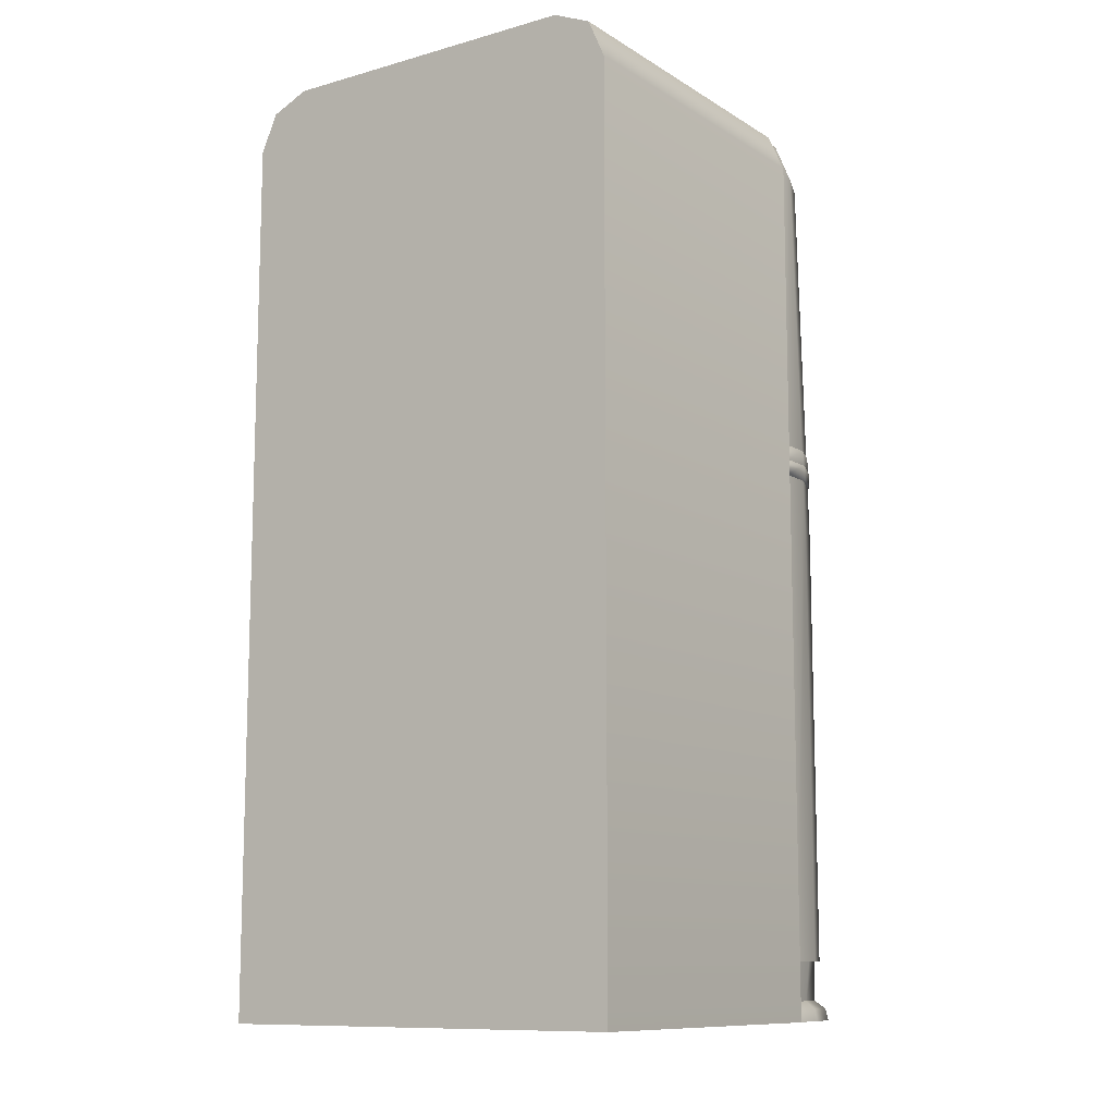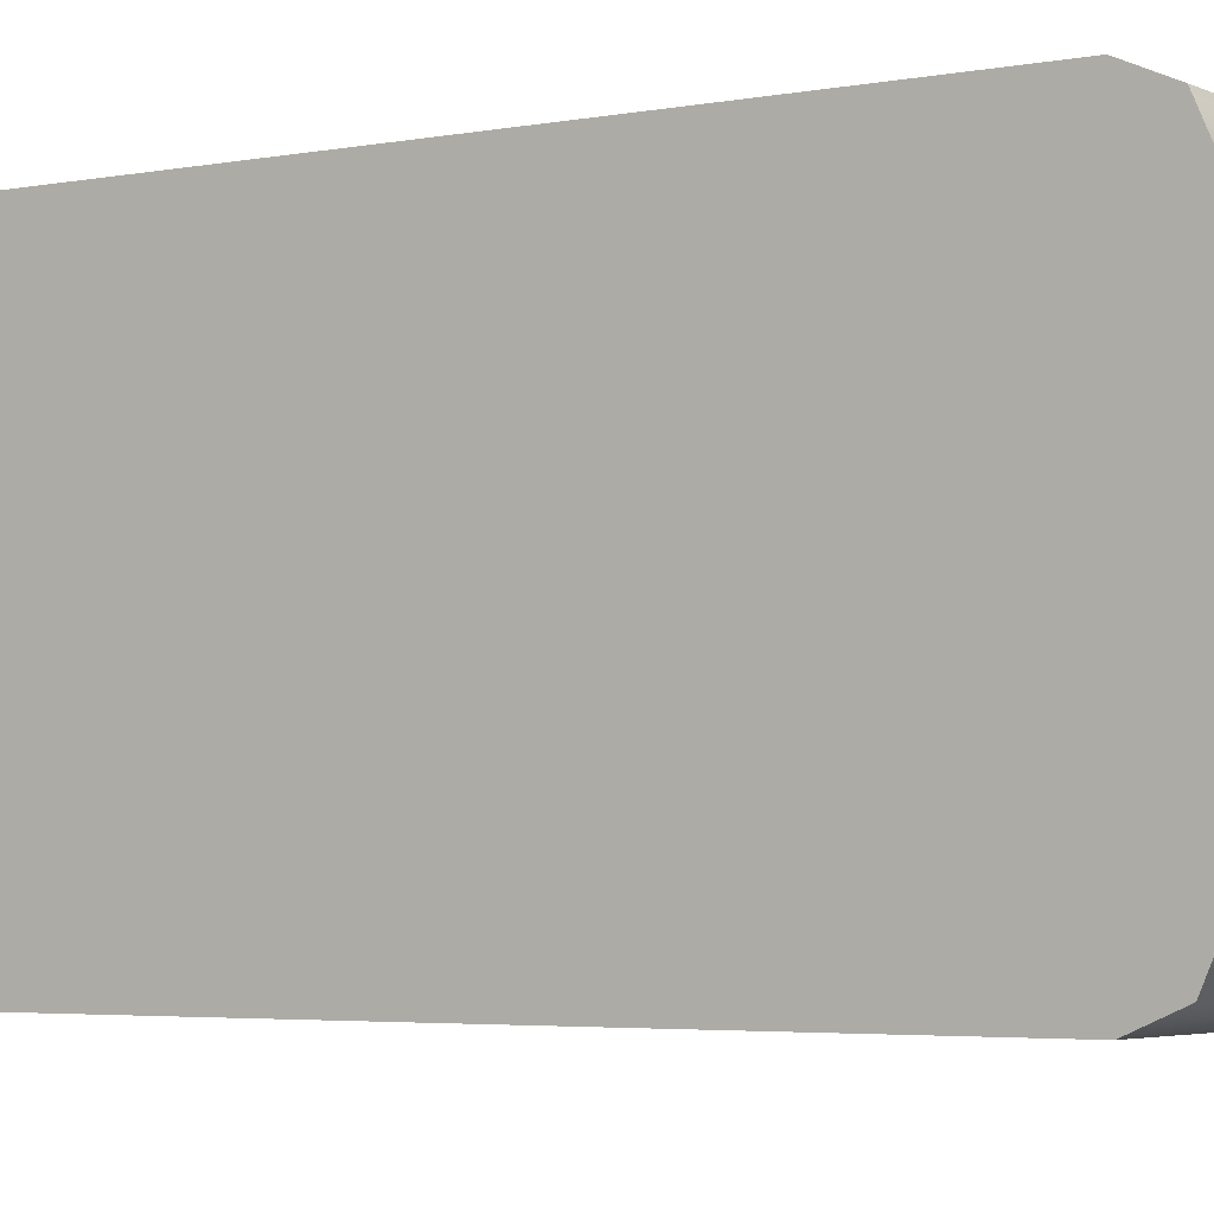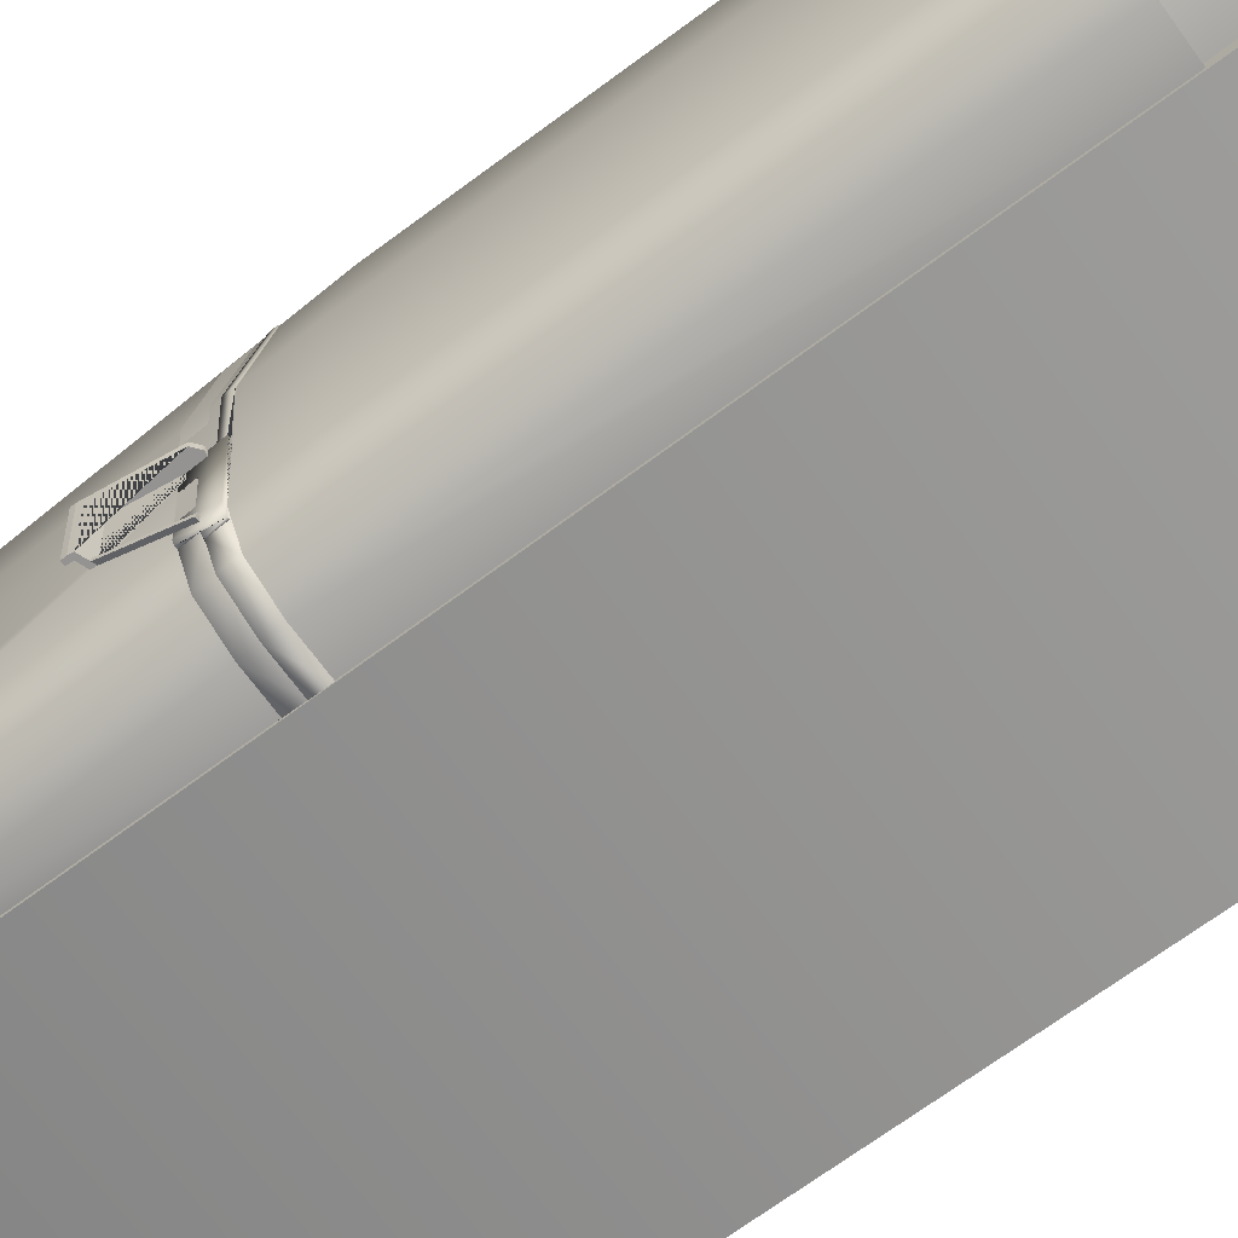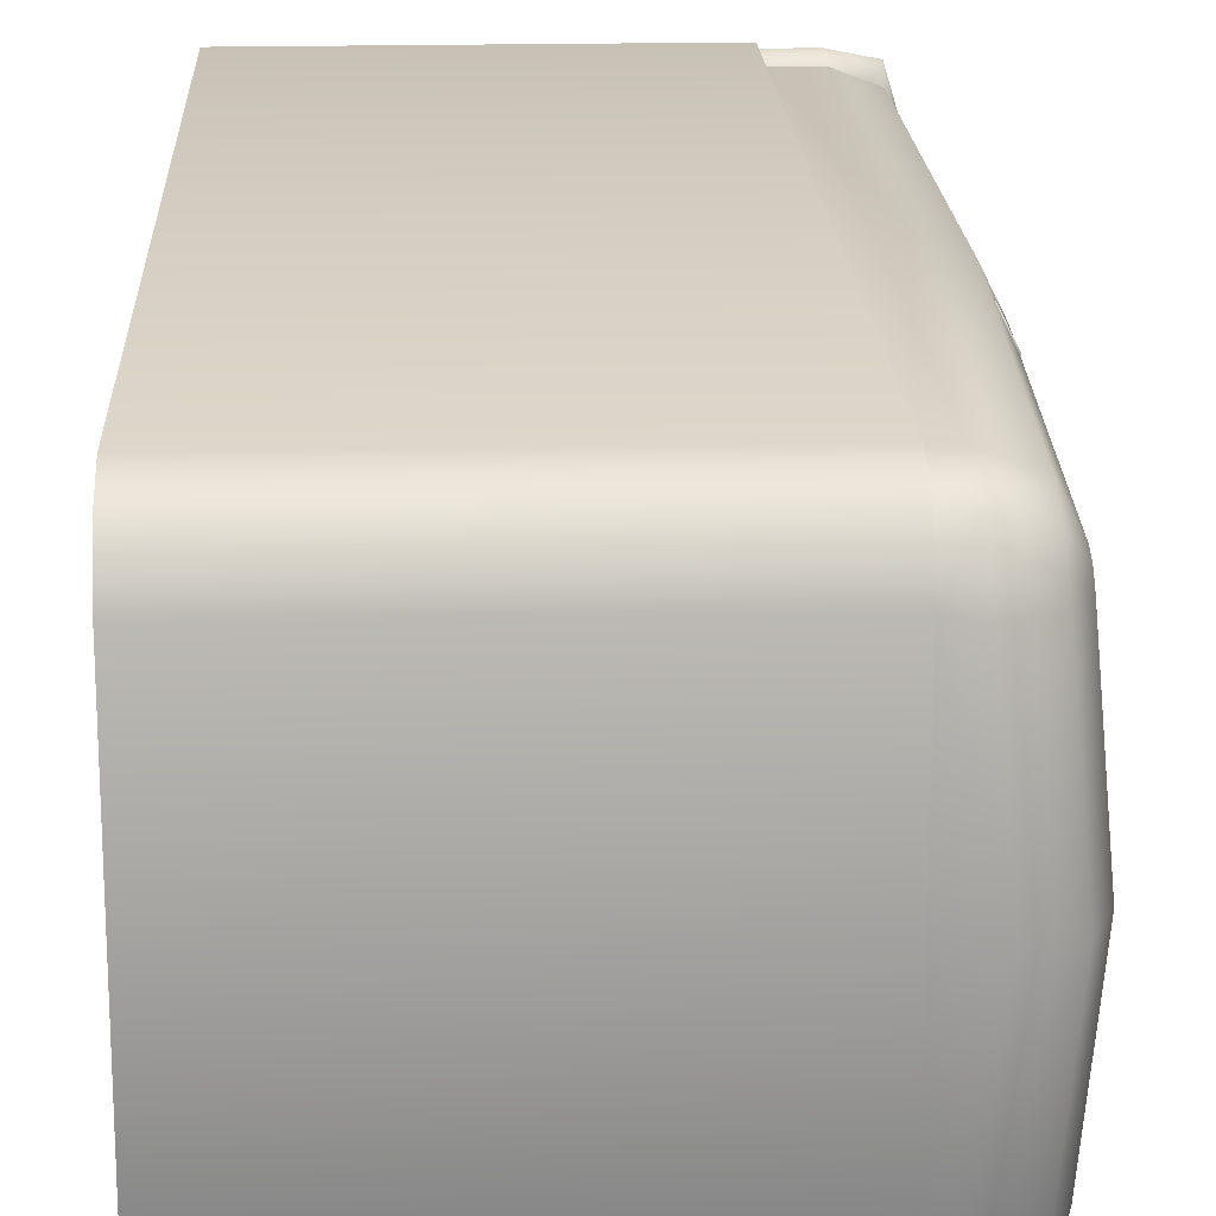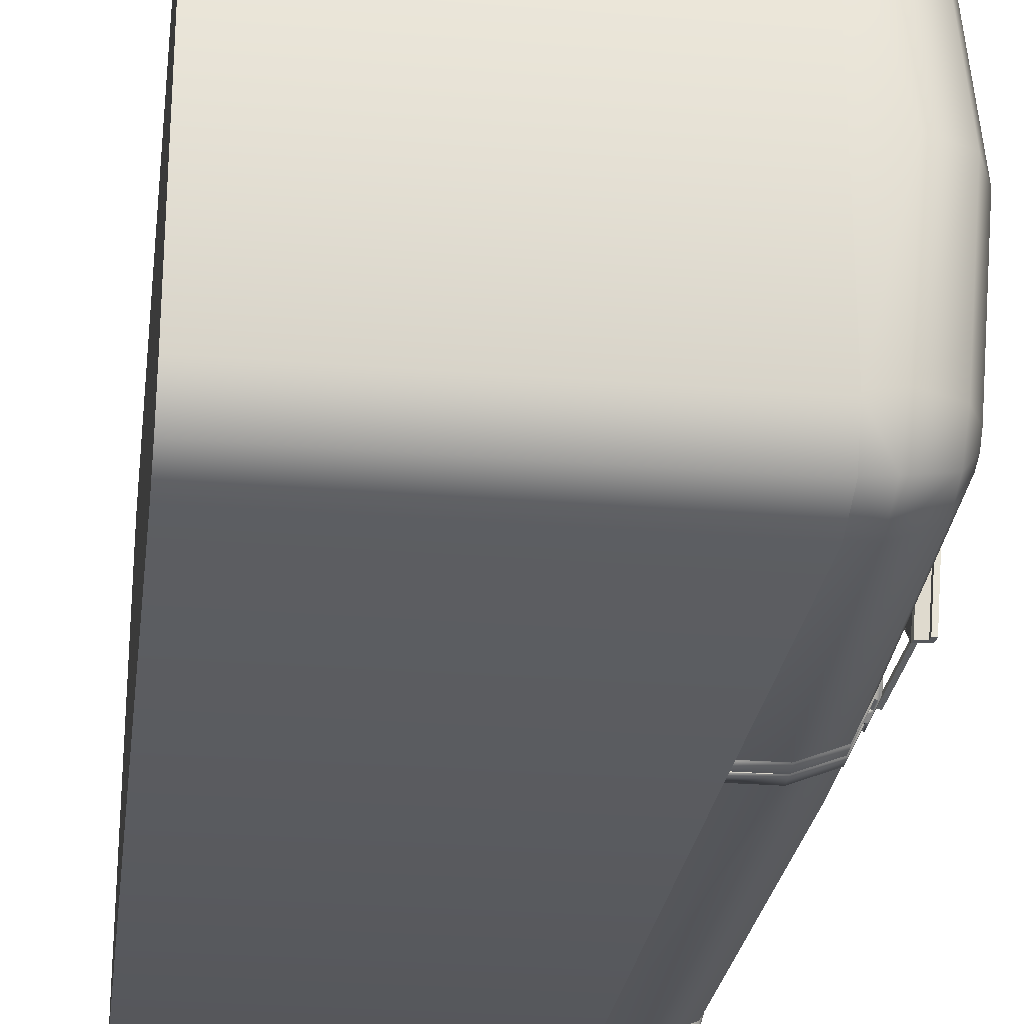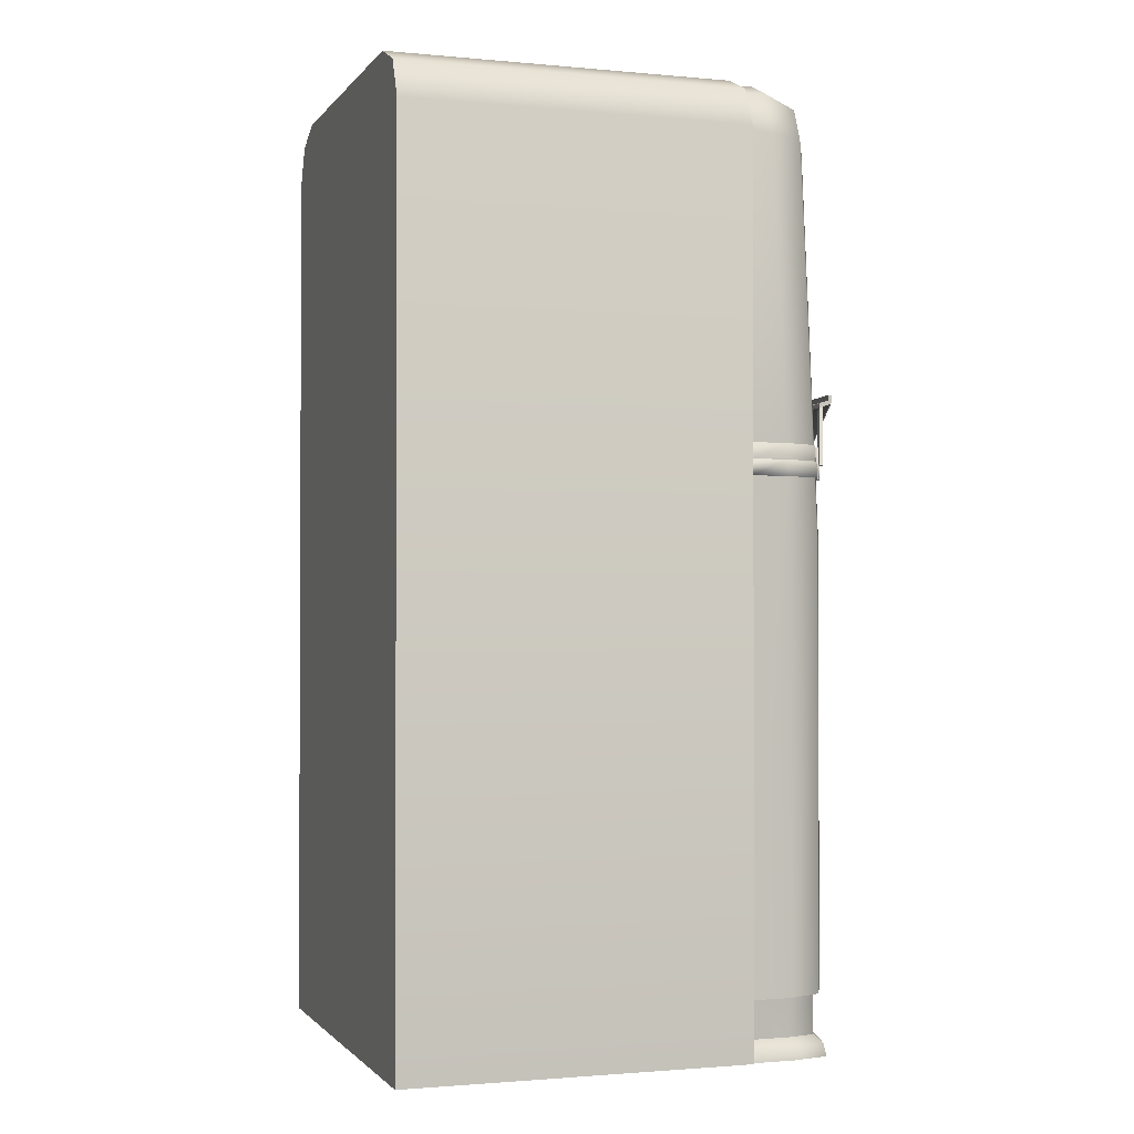
<metadata>
{"format":"obj","ext":"obj","renderer":"f3d","projection":"perspective","resolution":1024,"background":"white","views":[{"elev":-10.8,"azim":124.6,"up":"+Y"},{"elev":-3.7,"azim":123.7,"up":"+Z"},{"elev":-70.6,"azim":-53.6,"up":"+Z"},{"elev":18.7,"azim":177.4,"up":"+Z"},{"elev":-26.2,"azim":172.7,"up":"+Z"},{"elev":-1.4,"azim":161.4,"up":"+Y"}]}
</metadata>
<code>
g Mesh1 Model
v 2.031 3.75 1.108
v 0.9682 3.75 3.237
v 0.9682 31.63 3.237
v 2.031 31.61 1.108
f 1 2 3 4
v 1.471 3.75 23.76
v 2.279 3.75 25.62
v 4.183 3.75 26.25
v 6.75 3.75 26.25
v 6.75 3.75 26.75
v 4.25 3.75 26.75
v 2.031 3.75 25.89
v 0.9682 3.75 23.76
v 0 3.75 13.5
v 4.25 3.75 0.25
v 6.75 3.75 0.25
v 6.75 3.75 0.75
v 4.183 3.75 0.75
v 2.279 3.75 1.38
v 1.471 3.75 3.24
v 0.2533 3.75 13.5
f 5 6 7 8 9 10 11 12 13 2 1 14 15 16 17 18 19 20
v 2.279 1.25 25.62
f 6 5 21
v 1.721 1.25 23.76
f 22 21 5
v 1.14 0.7536 23.87
v 1.816 0.7536 26.13
f 22 23 24 21
v 0.7533 1.25 13.5
v 0.1613 0.7536 13.5
f 25 26 23 22
v 1.721 1.25 3.24
v 1.14 0.7536 3.127
f 27 28 26 25
v 2.279 1.25 1.38
v 1.816 0.7536 0.8719
f 29 30 28 27
v 4.183 1.25 1
v 4.124 0.7536 0.4106
f 31 32 30 29
v 6.75 1.25 1
v 6.75 0.7536 0.4106
f 33 34 32 31
v 6.75 59.75 3.5
v 6.75 58.68 1.068
v 6.75 56.25 -0
v 6.75 0 -0
v 6.75 0 0.25
v 6.75 35.14 0.25
v 6.75 35.14 0.125
v 6.75 36.13 0.125
v 6.75 36.13 0.1875
v 6.75 37.13 0.1875
v 6.75 37.13 0.25
v 6.75 56 0.25
v 6.75 58.47 1.275
v 6.75 59.5 3.75
v 6.75 59.5 23.25
v 6.75 58.47 25.72
v 6.75 56 26.75
v 6.75 0 26.75
v 6.75 0 27
v 6.75 56.25 27
v 6.75 58.68 25.93
v 6.75 59.75 23.5
f 35 36 37 38 39 34 33 16 15 40 41 42 43 44 45 46 47 48 49 50 51 52 53 54 55 56
v 28.75 59.75 3.5
v 28.75 58.68 1.068
f 35 57 58 36
v 28.75 59.75 23.5
f 56 59 57 35
v 28.75 58.68 25.93
f 55 60 59 56
v 28.75 56.25 27
f 61 60 55 54
v 28.75 56.25 -0
v 28.75 0 27
v 28.75 0 -0
f 62 58 57 59 60 61 63 64
f 37 36 58 62
f 38 37 62 64
f 63 61 54 53
v 4.108 0 0.25
f 34 39 65 32
v 1.69 0 0.7333
f 32 65 66 30
v 0.9815 0 3.096
f 30 66 67 28
v 5.107e-15 0 13.5
f 28 67 68 26
v 0.9815 0 23.9
f 26 68 69 23
v 1.69 0 26.27
f 23 69 70 24
v 4.108 0 26.75
v 4.124 0.7536 26.59
f 24 70 71 72
v 6.75 0.7536 26.59
f 72 71 52 73
v 6.75 1.25 26
f 9 8 74 73 52
v 4.183 1.25 26
f 74 8 7 75
f 75 7 21
f 6 21 7
f 21 24 72 75
f 75 72 73 74
f 31 17 16 33
f 17 31 18
f 29 18 31
f 29 27 18
f 19 18 27
f 27 25 19
f 20 19 25
f 25 22 20
f 5 20 22
v 4.25 31.56 0.25
v 4.41 35.14 0.25
f 15 14 76 77 40
f 14 1 4 76
v 2.189 35.14 1.108
f 76 4 78 77
v 1.125 35.14 3.237
f 4 3 79 78
v 0.1569 35.14 13.5
v 0 31.62 13.5
f 80 79 3 81
v 0.3601 35.14 8.689
v 0.8806 35.14 3.167
v 1.237 35.14 2.454
v 1.349 35.14 2.51
v 2.099 35.14 1.009
v 4.387 35.14 0.125
v 0.09406 35.14 13.5
v 0.5466 35.14 8.689
f 82 83 84 85 86 87 41 40 77 78 79 80 88 89
v 0.8485 37.13 4.458
v 0.9702 37.13 3.167
v 0.4494 37.13 8.689
v 0.6137 37.13 6.947
v 0.5745 36.26 6.947
v 0.8093 36.26 4.458
f 90 91 83 82 92 93 94 95
v 0.7002 37.13 8.689
v 1.214 37.13 3.237
v 2.279 37.13 1.108
v 4.5 37.13 0.25
v 4.488 37.13 0.1875
v 2.234 37.13 1.059
v 1.27 37.13 2.985
v 1.103 37.13 2.901
f 92 96 97 98 99 45 44 100 101 102 103 91 90 93
v 0.6391 35.77 8.689
v 0.5767 35.77 8.689
f 104 96 92 82 89 105
v 0.1849 35.73 13.5
v 1.115 56.5 13.5
v 1.98 56.5 4.331
v 2.039 56.18 3.555
v 2.035 55.41 3.237
f 104 106 107 108 109 110 97 96
v 0.1222 35.74 13.5
f 111 106 104 105
v 1.092 35.57 23.79
v 1.146 35.57 23.76
f 112 113 106 111
v 1.932 35.51 25.47
v 1.983 35.51 25.44
f 114 115 113 112
v 1.921 35.14 25.47
v 1.966 35.14 25.44
f 115 114 116 117
v 1.069 35.14 23.77
f 114 112 118 116
f 118 112 111 88
f 111 105 89 88
v 1.126 35.14 23.76
f 119 118 88 80
f 118 119 117 116
v 3.117 55.81 25.89
v 2.035 55.41 23.76
v 0.9682 31.63 23.76
v 2.031 31.61 25.89
f 120 121 113 115 117 119 122 123
v 3.128 57.84 25.05
v 2.039 56.18 23.45
f 124 125 121 120
v 2.974 58.68 23.02
v 1.98 56.5 22.67
f 126 127 125 124
v 2.076 58.68 13.5
f 128 107 127 126
v 2.974 58.68 3.982
f 129 108 107 128
v 3.128 57.84 1.949
f 130 109 108 129
v 3.117 55.81 1.108
f 131 110 109 130
f 110 131 98 97
v 5.343 55.92 0.25
f 131 132 99 98
v 5.358 58.56 1.341
f 132 131 130 133
v 5.158 59.65 3.976
f 133 130 129 134
v 4.26 59.65 13.5
f 134 129 128 135
v 5.158 59.65 23.02
f 135 128 126 136
v 5.358 58.56 25.66
f 136 126 124 137
v 5.343 55.92 26.75
f 137 124 120 138
v 4.25 31.56 26.75
f 138 120 123 139
f 139 123 11 10
f 123 122 12 11
f 13 12 122 81
f 119 80 81 122
f 13 81 3 2
f 139 10 9 51 138
f 138 51 50 137
f 49 137 50
f 137 49 136
f 49 135 136
f 135 49 48
f 135 48 134
f 48 133 134
f 133 48 47
f 132 133 47 46
f 132 46 45 99
f 107 106 113 121 125 127
v 4.443 36.13 0.1875
f 100 44 43 140
v 4.431 36.13 0.125
v 2.144 36.13 1.009
v 1.393 36.13 2.51
v 1.282 36.13 2.454
v 1.058 36.13 2.901
v 1.226 36.13 2.985
v 2.189 36.13 1.059
f 42 141 142 143 144 145 146 147 140 43
f 41 87 141 42
f 142 141 87 86
f 143 142 86 85
f 143 85 84 144
f 84 83 91 103 145 144
f 145 103 102 146
f 146 102 101 147
f 147 101 100 140
f 93 90 95 94
g Mesh2 Model
v -0.7599 40.56 8.417
v -0.5108 40.56 8.439
v -0.1295 40.56 4.081
v -0.3786 40.56 4.059
f 148 149 150 151
v 0.02962 40.04 8.486
v -0.5108 40.23 8.439
v -0.7599 40.31 8.417
v -0.2235 36.22 8.464
v 0.1956 35.9 8.501
v 0.566 35.95 8.533
f 152 153 149 148 154 155 156 157
v 0.4109 40.04 4.128
v -0.1295 40.23 4.081
f 153 152 158 159
v 0.5987 35.95 8.16
v 0.09864 39.76 8.116
v 0.4255 39.76 4.38
v 0.4473 39.76 4.131
f 157 160 161 162 163 158 152
v 0.2283 35.9 8.127
f 157 156 164 160
v -0.1908 36.22 8.091
f 165 164 156 155
v -0.6909 40.04 8.047
f 160 164 165 166 161
v -0.3786 40.31 4.059
v -0.3422 40.04 4.062
f 165 155 154 167 168 166
f 148 151 167 154
v 0.2119 39.84 4.11
f 168 167 151 150 159 158 163 169
f 153 159 150 149
v 0.7519 36.06 2.997
v 0.9732 36.08 3.047
f 170 169 163 171
v 0.1901 39.84 4.36
v 0.74 35.99 3.226
f 172 169 170 173
f 169 172 162 161 166 168
v 0.9613 36.01 3.275
f 173 174 162 172
f 170 171 174 173
f 162 174 171 163
g Mesh3 Model
v 0.2007 37.48 13.5
v 0.3527 37.48 11.88
v 0.2967 36.23 11.88
v 0.1448 36.23 13.5
f 175 176 177 178
v 1.003 35.98 22.72
v 1.07 37.48 22.71
f 175 178 179 180

</code>
